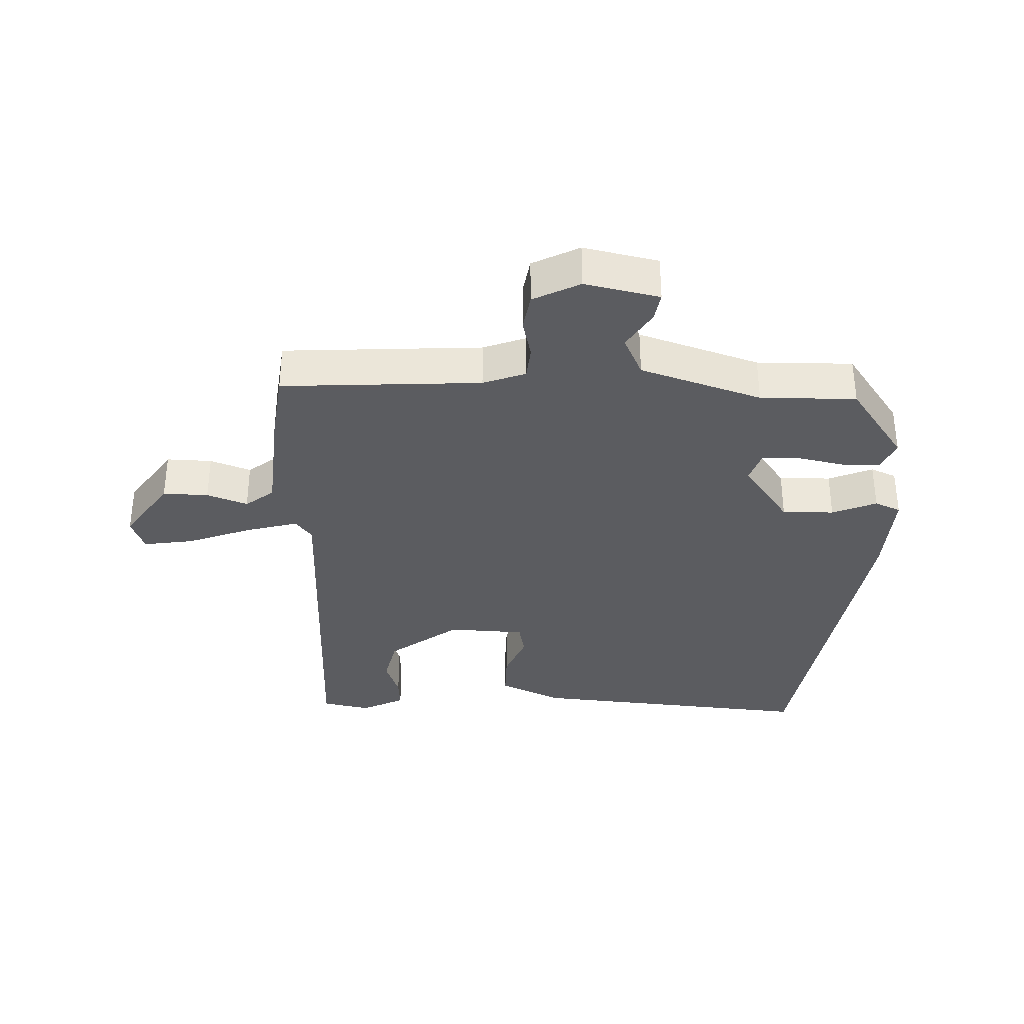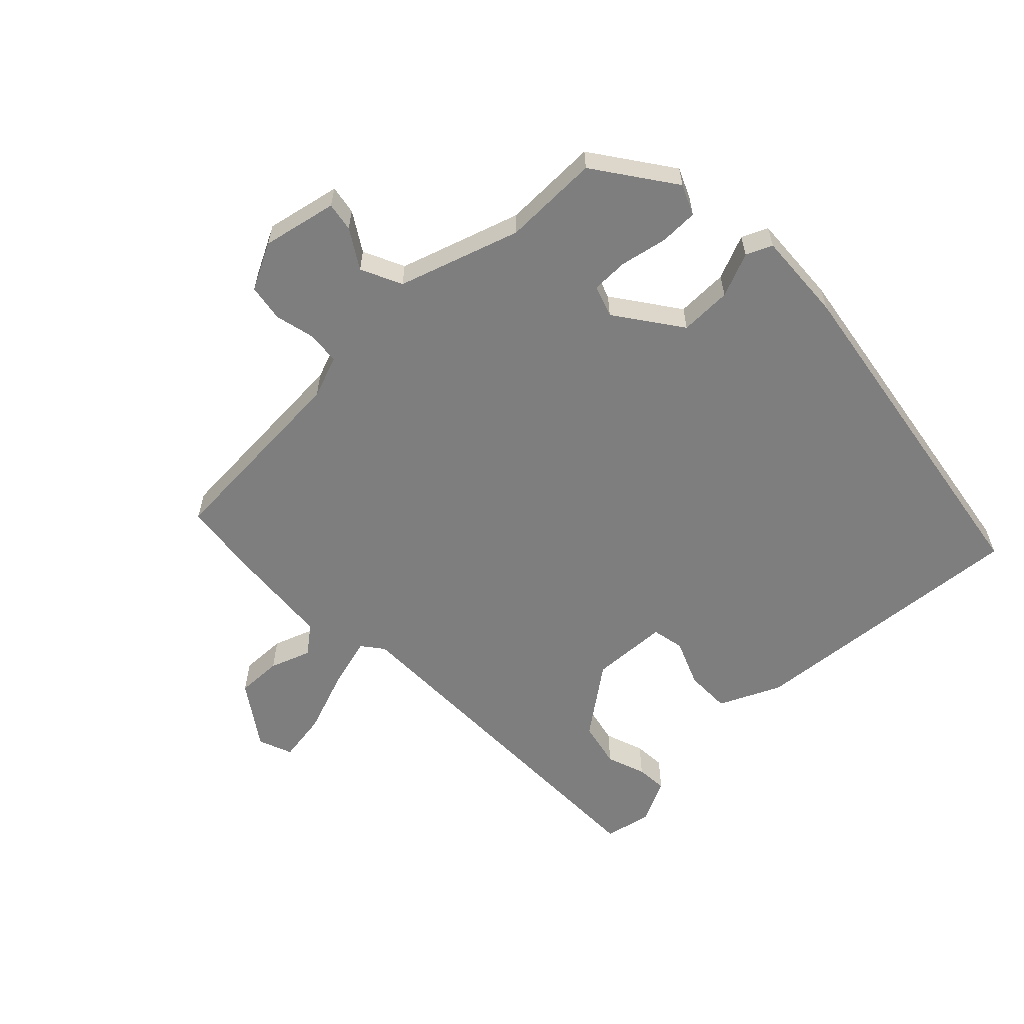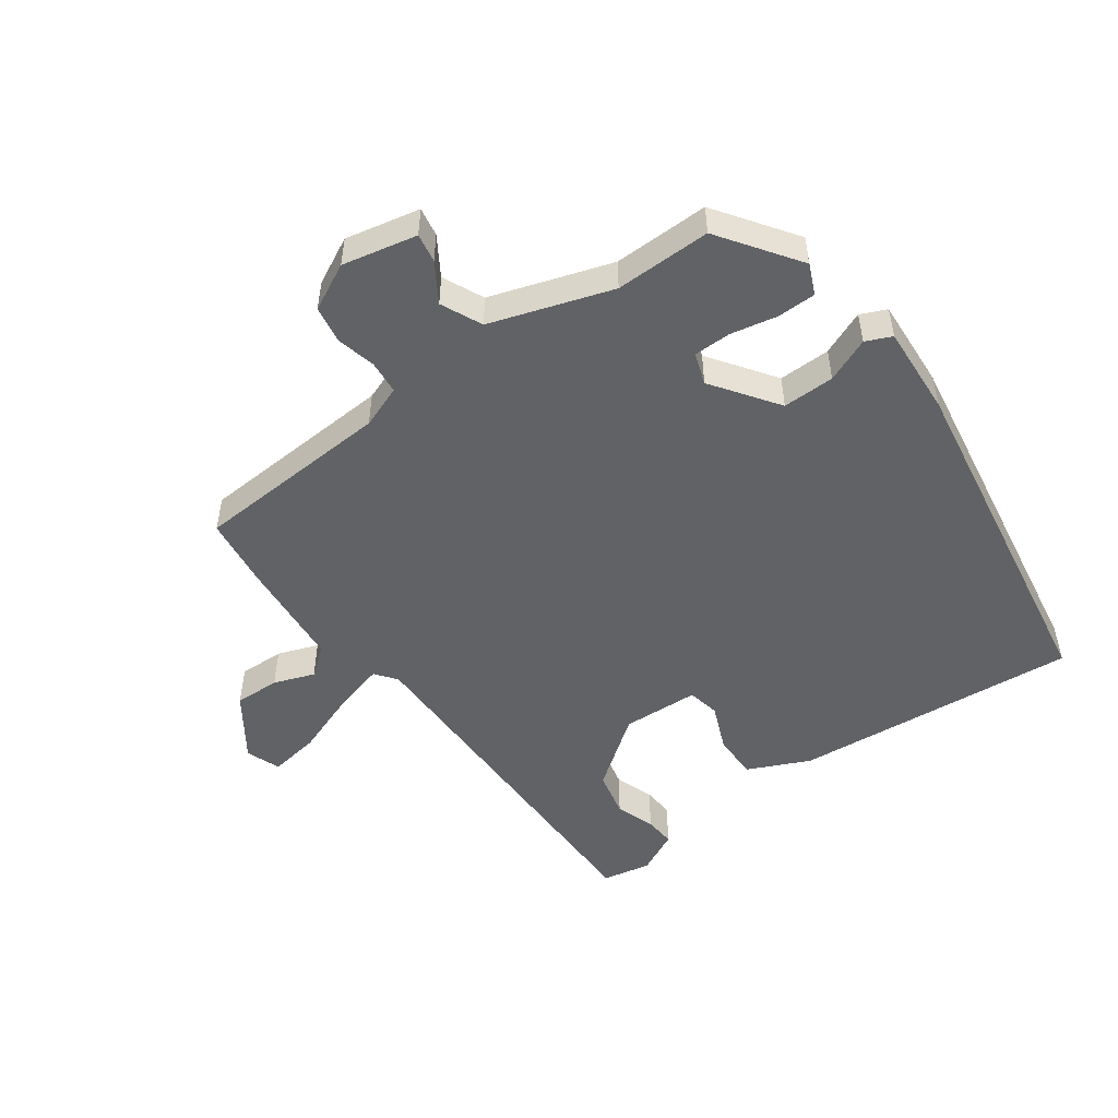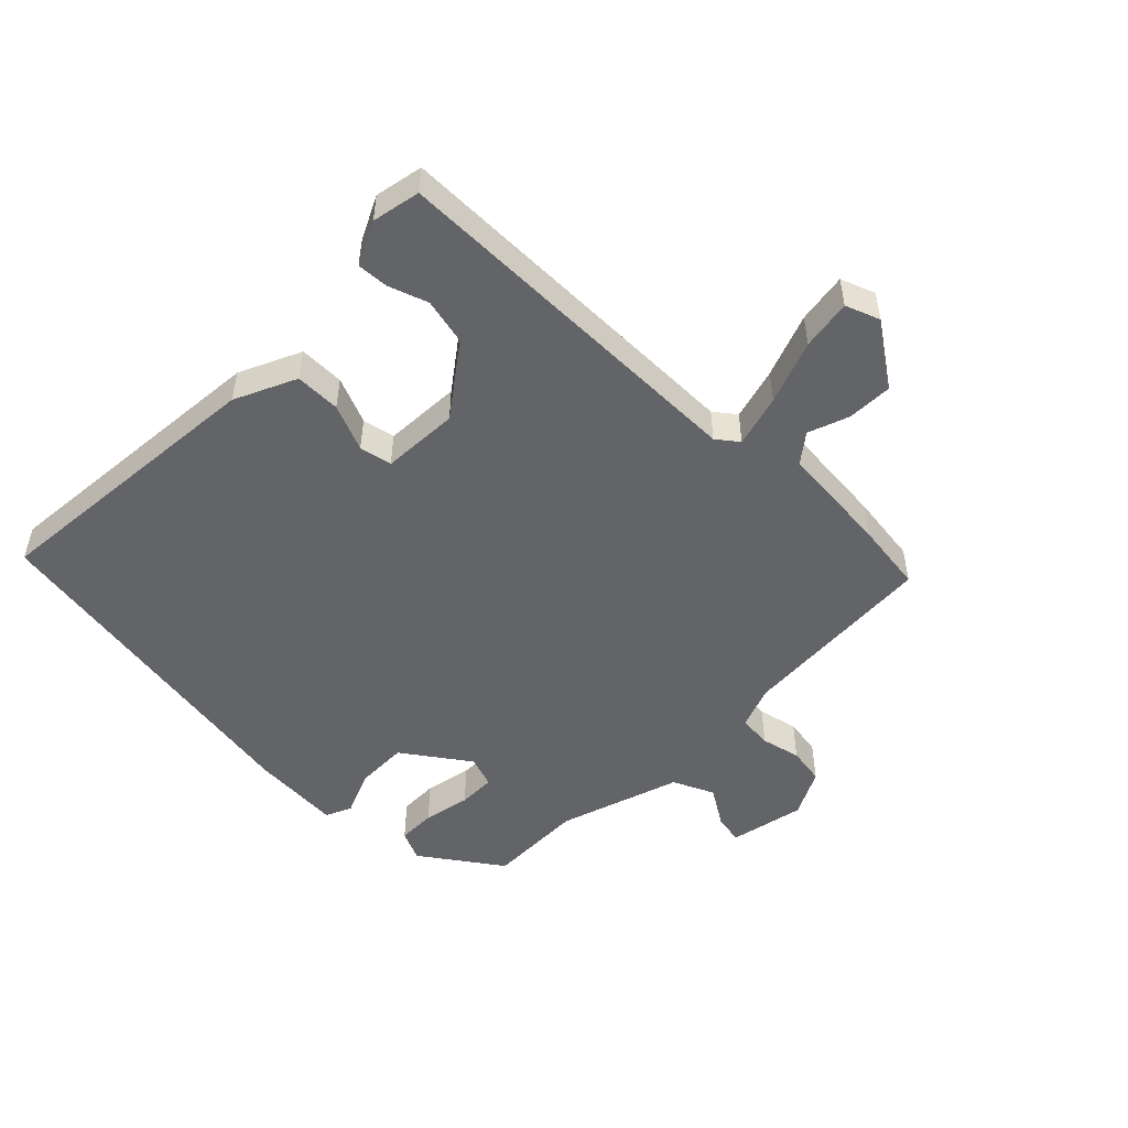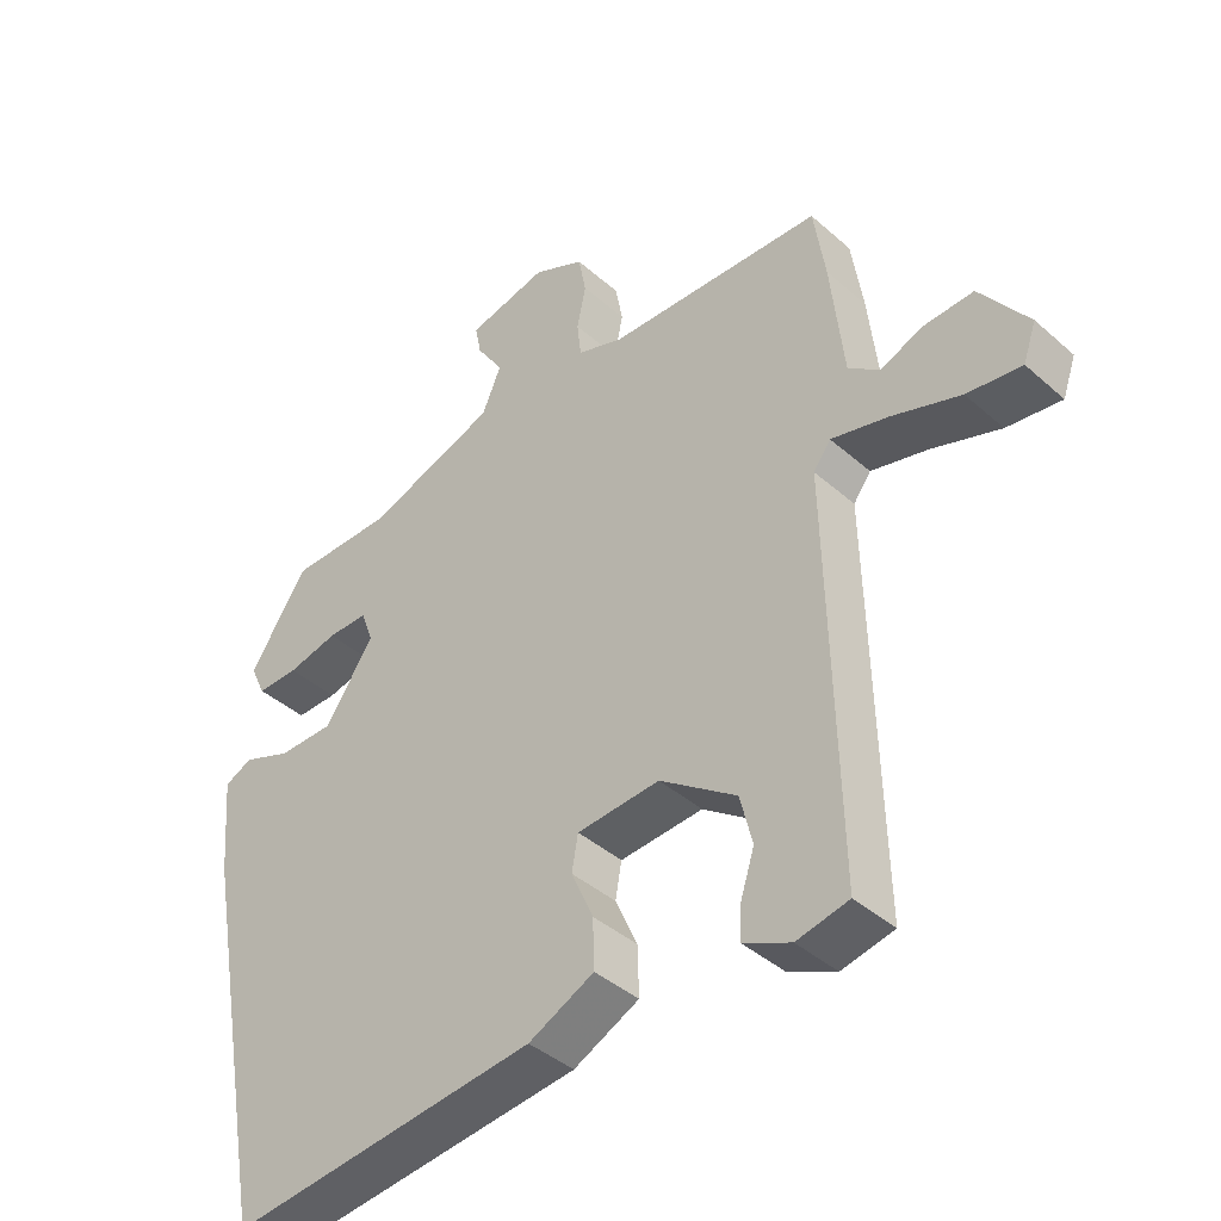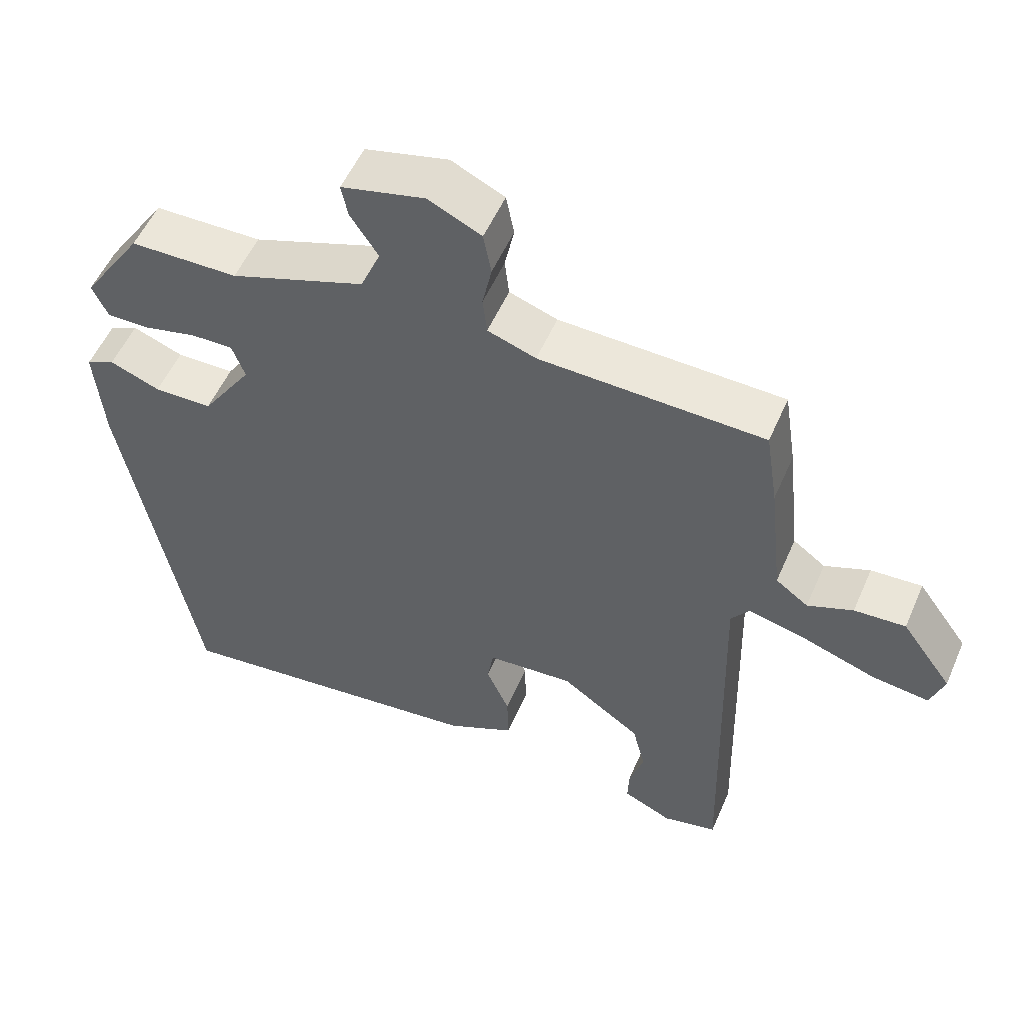
<metadata>
{"format":"obj","ext":"obj","renderer":"f3d","projection":"perspective","resolution":1024,"background":"white","views":[{"elev":-34.8,"azim":-0.4,"up":"+Y"},{"elev":-59.4,"azim":45.7,"up":"+Y"},{"elev":-50.5,"azim":37.3,"up":"+Y"},{"elev":-51.2,"azim":-133.2,"up":"+Y"},{"elev":-40.8,"azim":-137.0,"up":"+Z"},{"elev":53.7,"azim":-156.8,"up":"+Z"}]}
</metadata>
<code>
v 0.406 0.07 -0.518
v -0.04 0.07 -0.467
v -0.135 0.07 -0.42
v -0.133 0.07 -0.349
v -0.101 0.07 -0.277
v -0.11 0.07 -0.226
v -0.23 0.07 -0.217
v -0.341 0.07 -0.295
v -0.359 0.07 -0.367
v -0.339 0.07 -0.429
v -0.337 0.07 -0.478
v -0.405 0.07 -0.509
v -0.48 0.07 -0.492
v -0.466 0.07 0.088
v -0.491 0.07 0.122
v -0.573 0.07 0.102
v -0.673 0.07 0.068
v -0.752 0.07 0.058
v -0.771 0.07 0.112
v -0.701 0.07 0.208
v -0.63 0.07 0.204
v -0.567 0.07 0.179
v -0.522 0.07 0.212
v -0.503 0.07 0.385
v -0.486 0.07 0.495
v -0.174 0.07 0.505
v -0.107 0.07 0.528
v -0.101 0.07 0.58
v -0.114 0.07 0.642
v -0.103 0.07 0.7
v -0.029 0.07 0.735
v 0.087 0.07 0.707
v 0.078 0.07 0.662
v 0.039 0.07 0.603
v 0.067 0.07 0.538
v 0.255 0.07 0.471
v 0.405 0.07 0.469
v 0.489 0.07 0.343
v 0.467 0.07 0.296
v 0.407 0.07 0.297
v 0.334 0.07 0.314
v 0.276 0.07 0.315
v 0.258 0.07 0.266
v 0.328 0.07 0.162
v 0.409 0.07 0.161
v 0.479 0.07 0.188
v 0.519 0.07 0.169
v 0.507 0.07 0.028
v 0.406 0 -0.518
v -0.04 0 -0.467
v -0.135 0 -0.42
v -0.133 0 -0.349
v -0.101 0 -0.277
v -0.11 0 -0.226
v -0.23 0 -0.217
v -0.341 0 -0.295
v -0.359 0 -0.367
v -0.339 0 -0.429
v -0.337 0 -0.478
v -0.405 0 -0.509
v -0.48 0 -0.492
v -0.466 0 0.088
v -0.491 0 0.122
v -0.573 0 0.102
v -0.673 0 0.068
v -0.752 0 0.058
v -0.771 0 0.112
v -0.701 0 0.208
v -0.63 0 0.204
v -0.567 0 0.179
v -0.522 0 0.212
v -0.503 0 0.385
v -0.486 0 0.495
v -0.174 0 0.505
v -0.107 0 0.528
v -0.101 0 0.58
v -0.114 0 0.642
v -0.103 0 0.7
v -0.029 0 0.735
v 0.087 0 0.707
v 0.078 0 0.662
v 0.039 0 0.603
v 0.067 0 0.538
v 0.255 0 0.471
v 0.405 0 0.469
v 0.489 0 0.343
v 0.467 0 0.296
v 0.407 0 0.297
v 0.334 0 0.314
v 0.276 0 0.315
v 0.258 0 0.266
v 0.328 0 0.162
v 0.409 0 0.161
v 0.479 0 0.188
v 0.519 0 0.169
v 0.507 0 0.028
f 3 4 5
f 2 3 5
f 1 2 5
f 48 1 5
f 47 48 5
f 46 47 5
f 45 46 5
f 44 45 5 6
f 43 44 6 7
f 42 43 7 8
f 39 40 41
f 38 39 41
f 37 38 41
f 36 37 41
f 35 36 41 42
f 32 33 34
f 31 32 34
f 30 31 34
f 29 30 34
f 28 29 34
f 27 28 34 35
f 35 42 8
f 27 35 8
f 26 27 8
f 23 24 25 26
f 20 21 22
f 19 20 22
f 18 19 22
f 17 18 22
f 16 17 22
f 15 16 22 23
f 14 15 23 26
f 11 12 13
f 10 11 13
f 9 10 13
f 13 14 26
f 9 13 26
f 8 9 26
f 53 52 51
f 53 51 50
f 53 50 49
f 53 49 96
f 53 96 95
f 53 95 94
f 53 94 93
f 54 53 93 92
f 55 54 92 91
f 56 55 91 90
f 89 88 87
f 89 87 86
f 89 86 85
f 89 85 84
f 90 89 84 83
f 82 81 80
f 82 80 79
f 82 79 78
f 82 78 77
f 82 77 76
f 83 82 76 75
f 56 90 83
f 56 83 75
f 56 75 74
f 74 73 72 71
f 70 69 68
f 70 68 67
f 70 67 66
f 70 66 65
f 70 65 64
f 71 70 64 63
f 74 71 63 62
f 61 60 59
f 61 59 58
f 61 58 57
f 74 62 61
f 74 61 57
f 74 57 56
f 1 49 50 2
f 2 50 51 3
f 3 51 52 4
f 4 52 53 5
f 5 53 54 6
f 6 54 55 7
f 7 55 56 8
f 8 56 57 9
f 9 57 58 10
f 10 58 59 11
f 11 59 60 12
f 12 60 61 13
f 13 61 62 14
f 14 62 63 15
f 15 63 64 16
f 16 64 65 17
f 17 65 66 18
f 18 66 67 19
f 19 67 68 20
f 20 68 69 21
f 21 69 70 22
f 22 70 71 23
f 23 71 72 24
f 24 72 73 25
f 25 73 74 26
f 26 74 75 27
f 27 75 76 28
f 28 76 77 29
f 29 77 78 30
f 30 78 79 31
f 31 79 80 32
f 32 80 81 33
f 33 81 82 34
f 34 82 83 35
f 35 83 84 36
f 36 84 85 37
f 37 85 86 38
f 38 86 87 39
f 39 87 88 40
f 40 88 89 41
f 41 89 90 42
f 42 90 91 43
f 43 91 92 44
f 44 92 93 45
f 45 93 94 46
f 46 94 95 47
f 47 95 96 48
f 48 96 49 1

</code>
